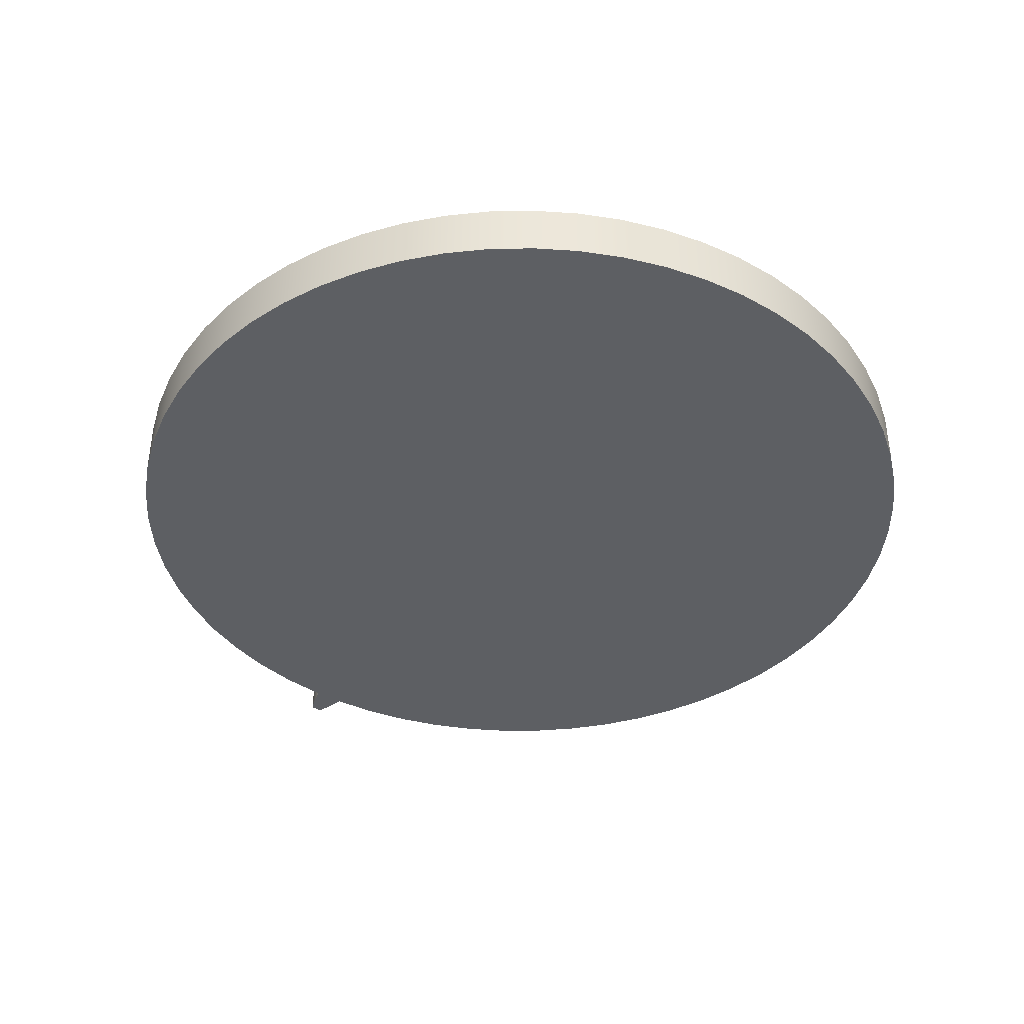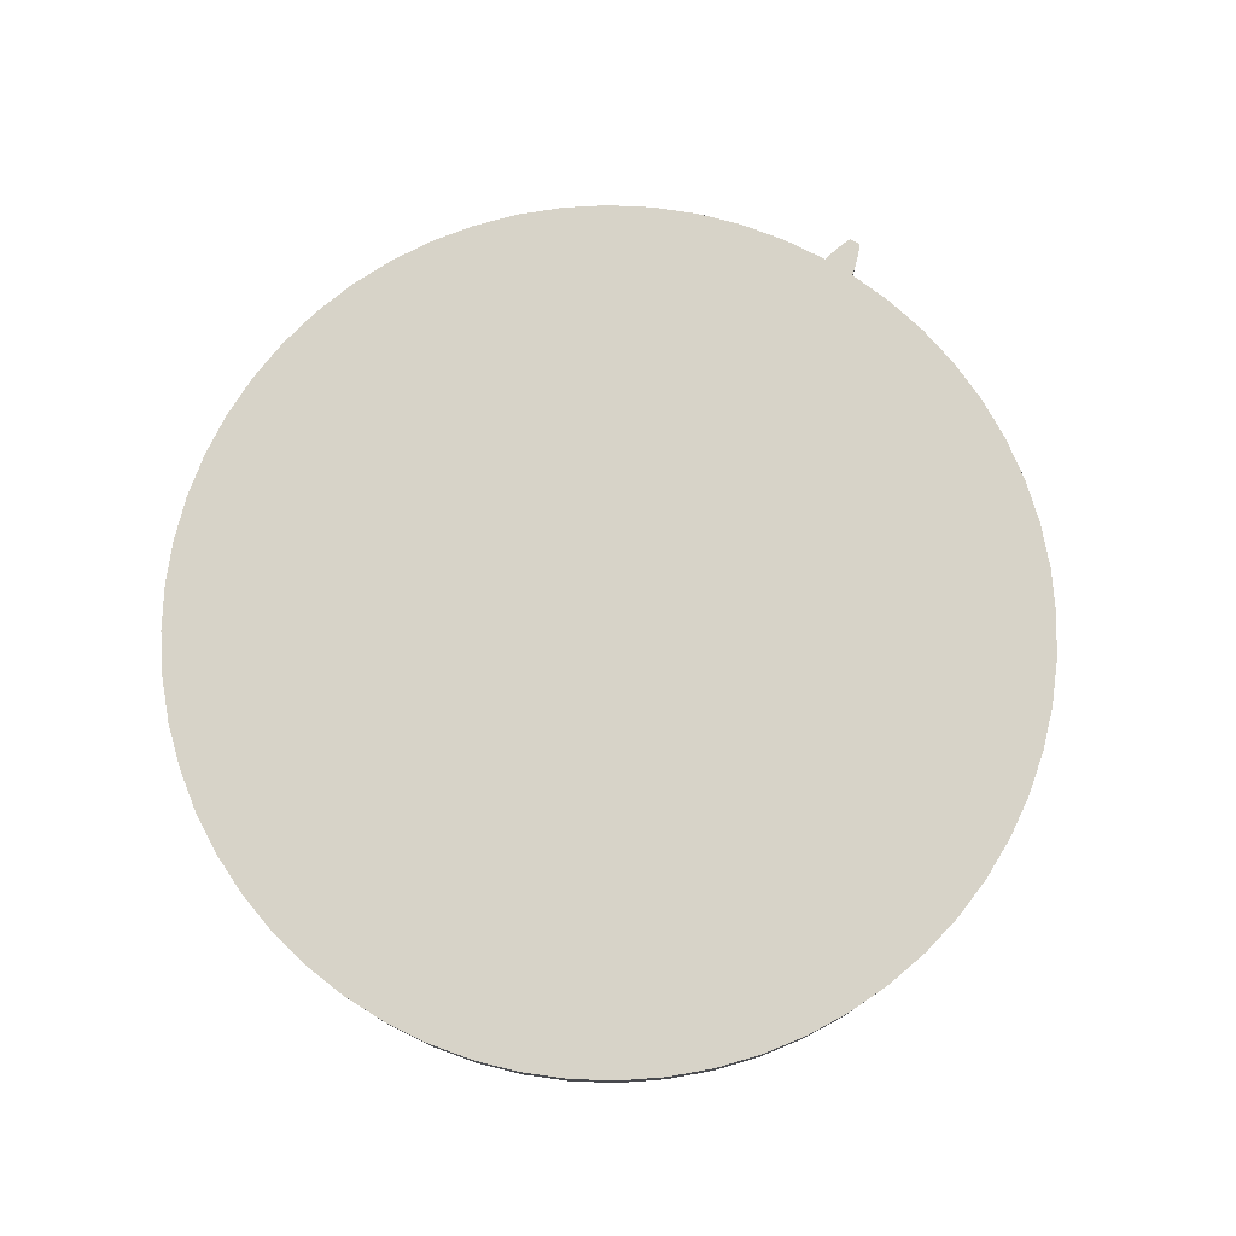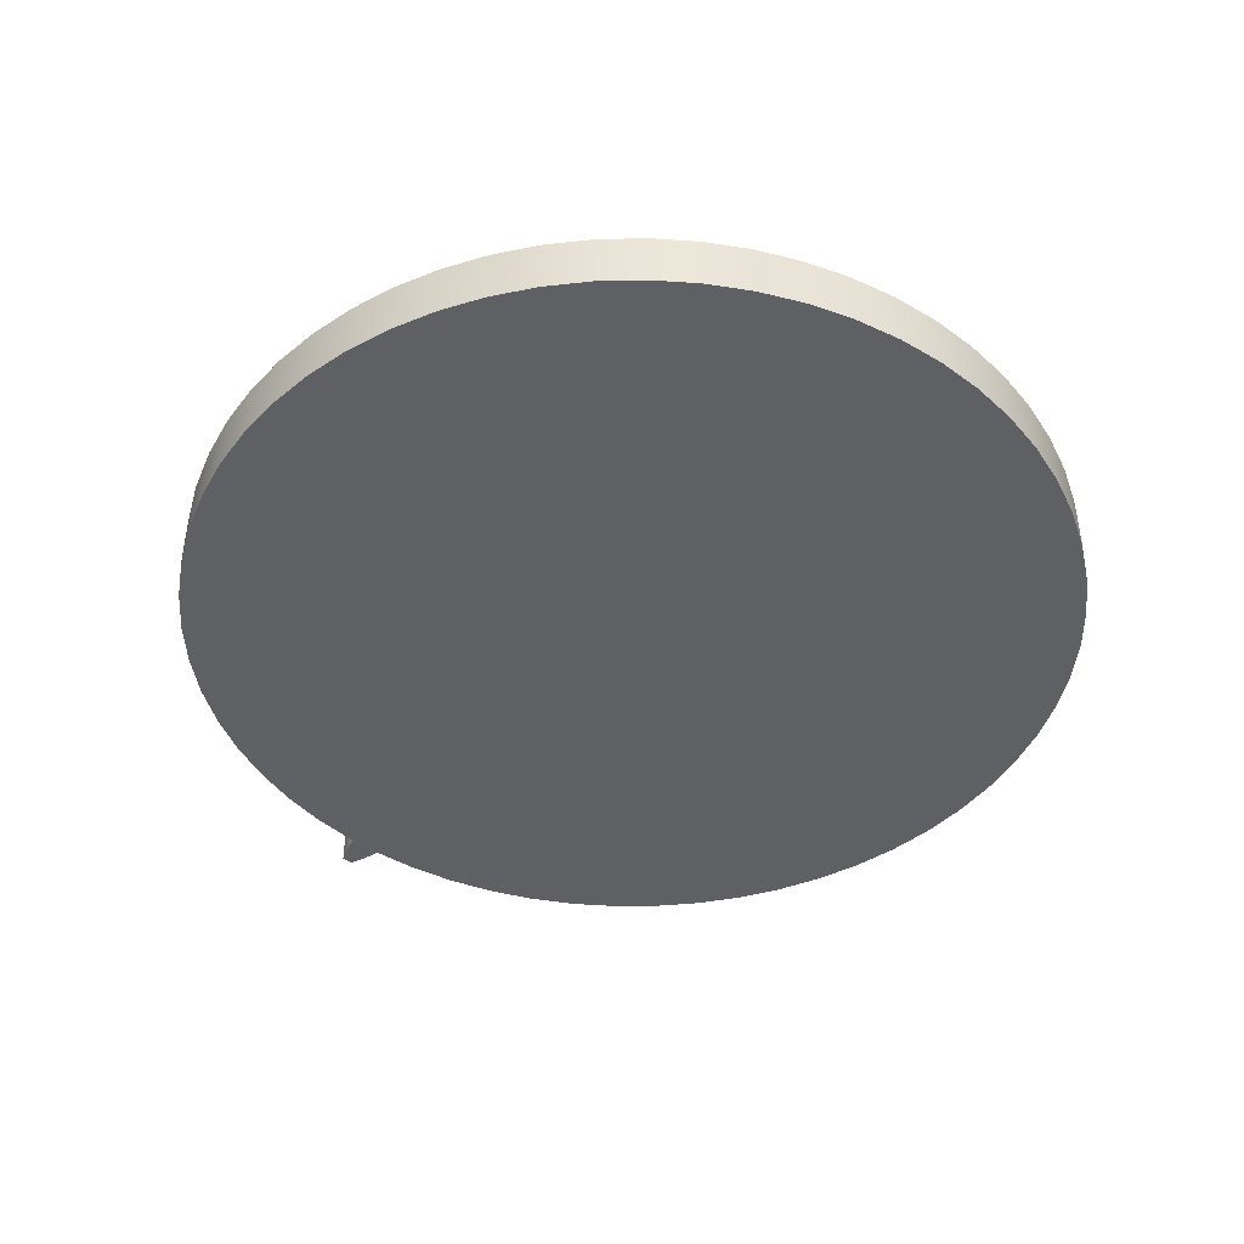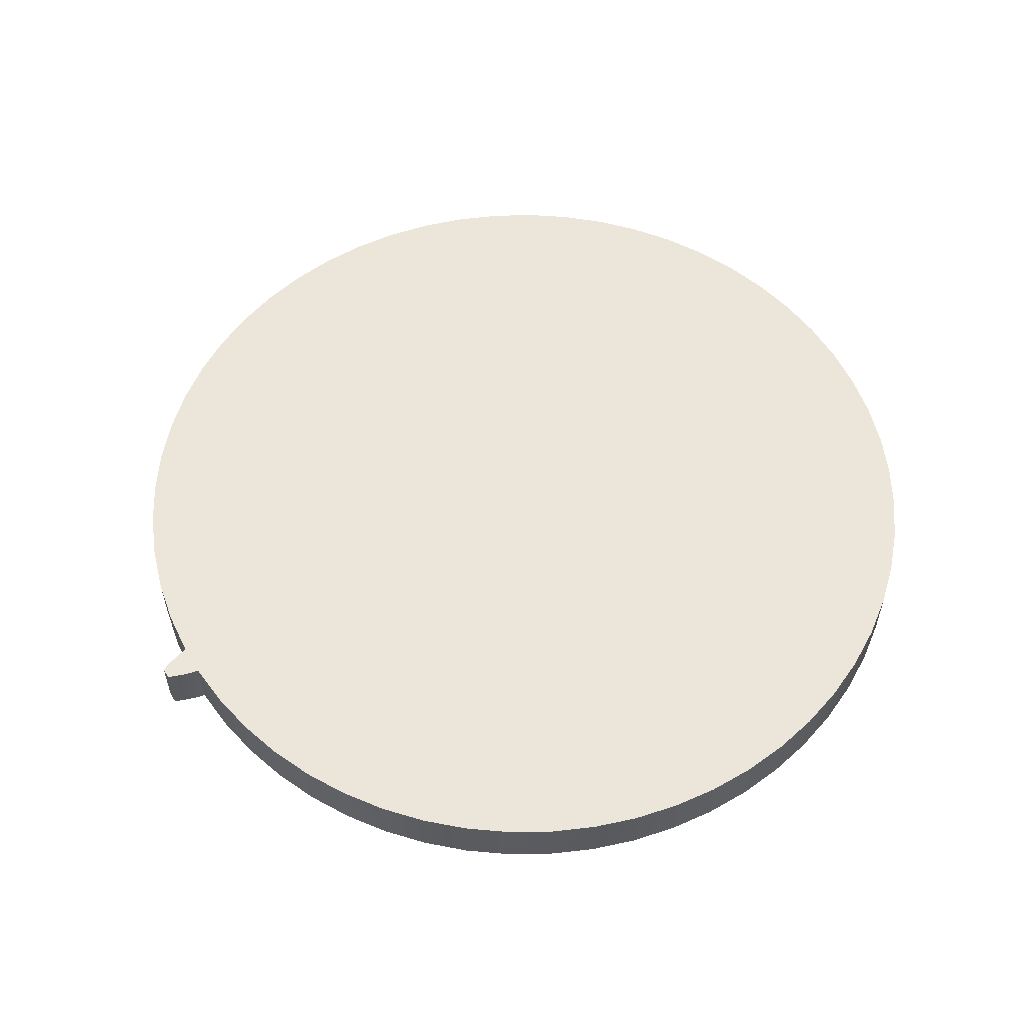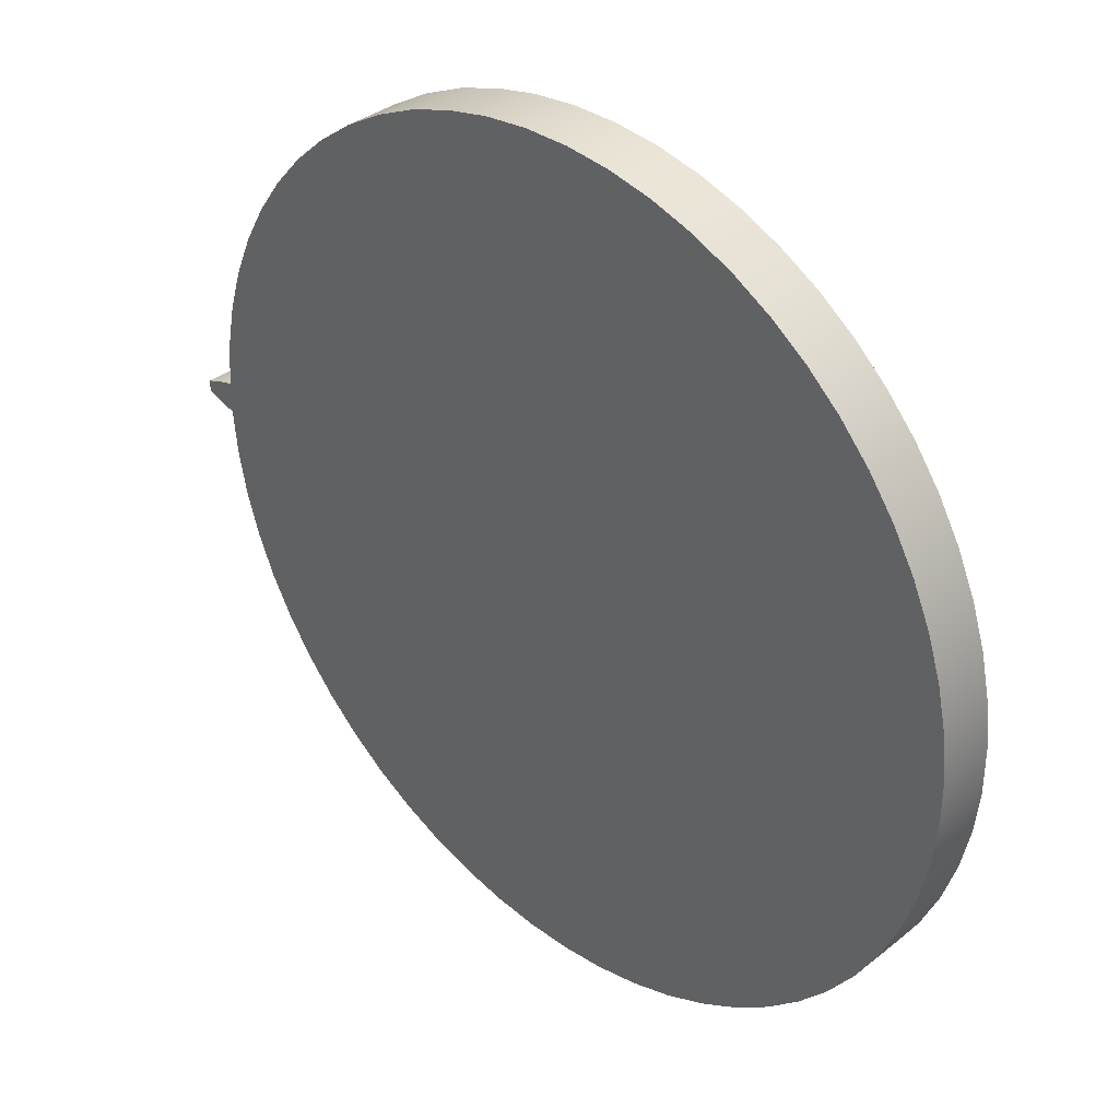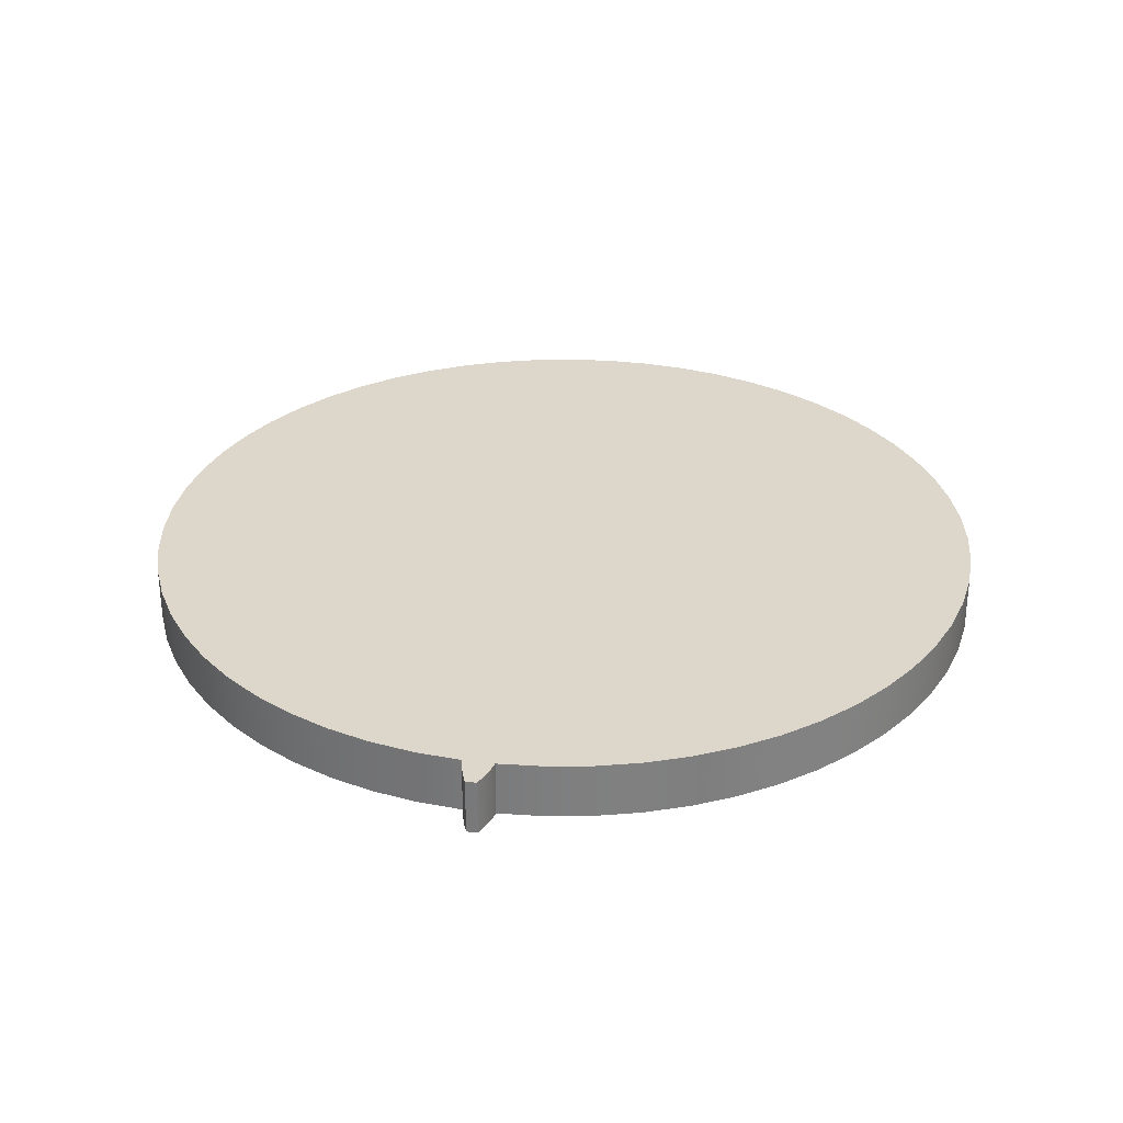
<metadata>
{"format":"obj","ext":"obj","renderer":"f3d","projection":"perspective","resolution":1024,"background":"white","views":[{"elev":-40.0,"azim":-124.9,"up":"+Z"},{"elev":77.2,"azim":-58.0,"up":"+Z"},{"elev":-43.4,"azim":-130.7,"up":"+Z"},{"elev":56.4,"azim":148.7,"up":"+Z"},{"elev":35.8,"azim":-136.0,"up":"+Y"},{"elev":30.4,"azim":100.5,"up":"+Z"}]}
</metadata>
<code>
v 1.536 0.05572 0.2
v 1.536 0.05572 0
v 1.522 0.2169 0
v 1.491 0.3756 0
v 1.443 0.5302 0
v 1.38 0.6789 0
v 1.301 0.8201 0
v 1.207 0.9522 0
v 1.1 1.074 0
v 0.9815 1.183 0
v 0.8518 1.28 0
v 0.7126 1.362 0
v 0.5655 1.43 0
v 0.4121 1.481 0
v 0.2542 1.516 0
v 0.09346 1.535 0
v -0.0683 1.536 0
v -0.2293 1.52 0
v -0.3878 1.488 0
v -0.542 1.439 0
v -0.6901 1.374 0
v -0.8307 1.294 0
v -0.962 1.199 0
v -1.083 1.092 0
v -1.191 0.9718 0
v -1.287 0.8413 0
v -1.368 0.7014 0
v -1.434 0.5537 0
v -1.485 0.4 0
v -1.518 0.2418 0
v -1.535 0.08089 0
v -1.535 -0.08089 0
v -1.518 -0.2418 0
v -1.485 -0.4 0
v -1.434 -0.5537 0
v -1.368 -0.7014 0
v -1.287 -0.8413 0
v -1.191 -0.9718 0
v -1.083 -1.092 0
v -0.962 -1.199 0
v -0.8307 -1.294 0
v -0.6901 -1.374 0
v -0.542 -1.439 0
v -0.3878 -1.488 0
v -0.2293 -1.52 0
v -0.0683 -1.536 0
v 0.09346 -1.535 0
v 0.2542 -1.516 0
v 0.4121 -1.481 0
v 0.5655 -1.43 0
v 0.7126 -1.362 0
v 0.8518 -1.28 0
v 0.9815 -1.183 0
v 1.1 -1.074 0
v 1.207 -0.9522 0
v 1.301 -0.8201 0
v 1.38 -0.6789 0
v 1.443 -0.5302 0
v 1.491 -0.3756 0
v 1.522 -0.2169 0
v 1.536 -0.05572 0
v 1.536 -0.05572 0.2
v 1.522 -0.2169 0.2
v 1.491 -0.3756 0.2
v 1.443 -0.5302 0.2
v 1.38 -0.6789 0.2
v 1.301 -0.8201 0.2
v 1.207 -0.9522 0.2
v 1.1 -1.074 0.2
v 0.9815 -1.183 0.2
v 0.8518 -1.28 0.2
v 0.7126 -1.362 0.2
v 0.5655 -1.43 0.2
v 0.4121 -1.481 0.2
v 0.2542 -1.516 0.2
v 0.09346 -1.535 0.2
v -0.0683 -1.536 0.2
v -0.2293 -1.52 0.2
v -0.3878 -1.488 0.2
v -0.542 -1.439 0.2
v -0.6901 -1.374 0.2
v -0.8307 -1.294 0.2
v -0.962 -1.199 0.2
v -1.083 -1.092 0.2
v -1.191 -0.9718 0.2
v -1.287 -0.8413 0.2
v -1.368 -0.7014 0.2
v -1.434 -0.5537 0.2
v -1.485 -0.4 0.2
v -1.518 -0.2418 0.2
v -1.535 -0.08089 0.2
v -1.535 0.08089 0.2
v -1.518 0.2418 0.2
v -1.485 0.4 0.2
v -1.434 0.5537 0.2
v -1.368 0.7014 0.2
v -1.287 0.8413 0.2
v -1.191 0.9718 0.2
v -1.083 1.092 0.2
v -0.962 1.199 0.2
v -0.8307 1.294 0.2
v -0.6901 1.374 0.2
v -0.542 1.439 0.2
v -0.3878 1.488 0.2
v -0.2293 1.52 0.2
v -0.0683 1.536 0.2
v 0.09346 1.535 0.2
v 0.2542 1.516 0.2
v 0.4121 1.481 0.2
v 0.5655 1.43 0.2
v 0.7126 1.362 0.2
v 0.8518 1.28 0.2
v 0.9815 1.183 0.2
v 1.1 1.074 0.2
v 1.207 0.9522 0.2
v 1.301 0.8201 0.2
v 1.38 0.6789 0.2
v 1.443 0.5302 0.2
v 1.491 0.3756 0.2
v 1.522 0.2169 0.2
v 1.65 -0.01974 0
v 1.65 -0.006581 0
v 1.65 0.006581 0
v 1.65 0.01974 0
v 1.65 0.01974 0.2
v 1.65 0.006581 0.2
v 1.65 -0.006581 0.2
v 1.65 -0.01974 0.2
v 1.65 0.01974 0
v 1.622 0.03106 0
v 1.594 0.04101 0
v 1.566 0.04936 0
v 1.536 0.05572 0
v 1.536 0.05572 0.2
v 1.566 0.04936 0.2
v 1.594 0.04101 0.2
v 1.622 0.03106 0.2
v 1.65 0.01974 0.2
v 1.536 -0.05572 0
v 1.566 -0.04936 0
v 1.594 -0.04101 0
v 1.622 -0.03106 0
v 1.65 -0.01974 0
v 1.65 -0.01974 0.2
v 1.622 -0.03106 0.2
v 1.594 -0.04101 0.2
v 1.566 -0.04936 0.2
v 1.536 -0.05572 0.2
v 1.536 -0.05572 0
v 1.522 -0.2169 0
v 1.491 -0.3756 0
v 1.443 -0.5302 0
v 1.38 -0.6789 0
v 1.301 -0.8201 0
v 1.207 -0.9522 0
v 1.1 -1.074 0
v 0.9815 -1.183 0
v 0.8518 -1.28 0
v 0.7126 -1.362 0
v 0.5655 -1.43 0
v 0.4121 -1.481 0
v 0.2542 -1.516 0
v 0.09346 -1.535 0
v -0.0683 -1.536 0
v -0.2293 -1.52 0
v -0.3878 -1.488 0
v -0.542 -1.439 0
v -0.6901 -1.374 0
v -0.8307 -1.294 0
v -0.962 -1.199 0
v -1.083 -1.092 0
v -1.191 -0.9718 0
v -1.287 -0.8413 0
v -1.368 -0.7014 0
v -1.434 -0.5537 0
v -1.485 -0.4 0
v -1.518 -0.2418 0
v -1.535 -0.08089 0
v -1.535 0.08089 0
v -1.518 0.2418 0
v -1.485 0.4 0
v -1.434 0.5537 0
v -1.368 0.7014 0
v -1.287 0.8413 0
v -1.191 0.9718 0
v -1.083 1.092 0
v -0.962 1.199 0
v -0.8307 1.294 0
v -0.6901 1.374 0
v -0.542 1.439 0
v -0.3878 1.488 0
v -0.2293 1.52 0
v -0.0683 1.536 0
v 0.09346 1.535 0
v 0.2542 1.516 0
v 0.4121 1.481 0
v 0.5655 1.43 0
v 0.7126 1.362 0
v 0.8518 1.28 0
v 0.9815 1.183 0
v 1.1 1.074 0
v 1.207 0.9522 0
v 1.301 0.8201 0
v 1.38 0.6789 0
v 1.443 0.5302 0
v 1.491 0.3756 0
v 1.522 0.2169 0
v 1.536 0.05572 0
v 1.566 0.04936 0
v 1.594 0.04101 0
v 1.622 0.03106 0
v 1.65 0.01974 0
v 1.65 0.006581 0
v 1.65 -0.006581 0
v 1.65 -0.01974 0
v 1.622 -0.03106 0
v 1.594 -0.04101 0
v 1.566 -0.04936 0
v 1.536 0.05572 0.2
v 1.522 0.2169 0.2
v 1.491 0.3756 0.2
v 1.443 0.5302 0.2
v 1.38 0.6789 0.2
v 1.301 0.8201 0.2
v 1.207 0.9522 0.2
v 1.1 1.074 0.2
v 0.9815 1.183 0.2
v 0.8518 1.28 0.2
v 0.7126 1.362 0.2
v 0.5655 1.43 0.2
v 0.4121 1.481 0.2
v 0.2542 1.516 0.2
v 0.09346 1.535 0.2
v -0.0683 1.536 0.2
v -0.2293 1.52 0.2
v -0.3878 1.488 0.2
v -0.542 1.439 0.2
v -0.6901 1.374 0.2
v -0.8307 1.294 0.2
v -0.962 1.199 0.2
v -1.083 1.092 0.2
v -1.191 0.9718 0.2
v -1.287 0.8413 0.2
v -1.368 0.7014 0.2
v -1.434 0.5537 0.2
v -1.485 0.4 0.2
v -1.518 0.2418 0.2
v -1.535 0.08089 0.2
v -1.535 -0.08089 0.2
v -1.518 -0.2418 0.2
v -1.485 -0.4 0.2
v -1.434 -0.5537 0.2
v -1.368 -0.7014 0.2
v -1.287 -0.8413 0.2
v -1.191 -0.9718 0.2
v -1.083 -1.092 0.2
v -0.962 -1.199 0.2
v -0.8307 -1.294 0.2
v -0.6901 -1.374 0.2
v -0.542 -1.439 0.2
v -0.3878 -1.488 0.2
v -0.2293 -1.52 0.2
v -0.0683 -1.536 0.2
v 0.09346 -1.535 0.2
v 0.2542 -1.516 0.2
v 0.4121 -1.481 0.2
v 0.5655 -1.43 0.2
v 0.7126 -1.362 0.2
v 0.8518 -1.28 0.2
v 0.9815 -1.183 0.2
v 1.1 -1.074 0.2
v 1.207 -0.9522 0.2
v 1.301 -0.8201 0.2
v 1.38 -0.6789 0.2
v 1.443 -0.5302 0.2
v 1.491 -0.3756 0.2
v 1.522 -0.2169 0.2
v 1.536 -0.05572 0.2
v 1.566 -0.04936 0.2
v 1.594 -0.04101 0.2
v 1.622 -0.03106 0.2
v 1.65 -0.01974 0.2
v 1.65 -0.006581 0.2
v 1.65 0.006581 0.2
v 1.65 0.01974 0.2
v 1.622 0.03106 0.2
v 1.594 0.04101 0.2
v 1.566 0.04936 0.2
f 1 2 120
f 120 2 3
f 120 3 119
f 119 3 4
f 119 4 118
f 118 4 5
f 118 5 117
f 117 5 6
f 117 6 116
f 116 6 7
f 116 7 115
f 115 7 8
f 115 8 114
f 114 8 9
f 114 9 113
f 113 9 10
f 113 10 112
f 112 10 11
f 112 11 111
f 111 11 12
f 111 12 110
f 110 12 13
f 110 13 109
f 109 13 14
f 109 14 108
f 108 14 15
f 108 15 107
f 107 15 16
f 107 16 106
f 106 16 17
f 106 17 105
f 105 17 18
f 105 18 104
f 104 18 19
f 104 19 103
f 103 19 20
f 103 20 102
f 102 20 21
f 102 21 101
f 101 21 22
f 101 22 100
f 100 22 23
f 100 23 99
f 99 23 24
f 99 24 98
f 98 24 25
f 98 25 97
f 97 25 26
f 97 26 96
f 96 26 27
f 96 27 95
f 95 27 28
f 95 28 94
f 94 28 29
f 94 29 93
f 93 29 30
f 93 30 92
f 92 30 31
f 92 31 91
f 91 31 32
f 91 32 90
f 90 32 33
f 90 33 89
f 89 33 34
f 89 34 88
f 88 34 35
f 88 35 87
f 87 35 36
f 87 36 86
f 86 36 37
f 86 37 85
f 85 37 38
f 85 38 84
f 84 38 39
f 84 39 83
f 83 39 40
f 83 40 82
f 82 40 41
f 82 41 81
f 81 41 42
f 81 42 80
f 80 42 43
f 80 43 79
f 79 43 44
f 79 44 78
f 78 44 45
f 78 45 77
f 77 45 46
f 77 46 76
f 76 46 47
f 76 47 75
f 75 47 48
f 75 48 74
f 74 48 49
f 74 49 73
f 73 49 50
f 73 50 72
f 72 50 51
f 72 51 71
f 71 51 52
f 71 52 70
f 70 52 53
f 70 53 69
f 69 53 54
f 69 54 68
f 68 54 55
f 68 55 67
f 67 55 56
f 67 56 66
f 66 56 57
f 66 57 65
f 65 57 58
f 65 58 64
f 64 58 59
f 64 59 63
f 63 59 60
f 63 60 62
f 62 60 61
f 128 121 127
f 127 121 122
f 127 122 126
f 126 122 123
f 126 123 125
f 125 123 124
f 129 130 138
f 138 130 137
f 137 130 131
f 137 131 136
f 136 131 132
f 136 132 135
f 135 132 133
f 135 133 134
f 139 140 148
f 148 140 147
f 147 140 141
f 147 141 146
f 146 141 142
f 146 142 145
f 145 142 143
f 145 143 144
f 150 178 149
f 149 178 208
f 149 208 218
f 218 208 209
f 218 209 217
f 217 209 210
f 217 210 216
f 216 210 211
f 216 211 214
f 214 211 213
f 213 211 212
f 178 150 177
f 177 150 151
f 177 151 176
f 176 151 152
f 176 152 175
f 175 152 153
f 175 153 174
f 174 153 154
f 174 154 173
f 173 154 155
f 173 155 172
f 172 155 156
f 172 156 171
f 171 156 157
f 171 157 170
f 170 157 158
f 170 158 169
f 169 158 159
f 169 159 168
f 168 159 160
f 168 160 167
f 167 160 161
f 167 161 166
f 166 161 162
f 166 162 165
f 165 162 163
f 165 163 164
f 178 179 208
f 208 179 207
f 207 179 180
f 207 180 206
f 206 180 181
f 206 181 205
f 205 181 182
f 205 182 204
f 204 182 183
f 204 183 203
f 203 183 184
f 203 184 202
f 202 184 185
f 202 185 201
f 201 185 186
f 201 186 200
f 200 186 187
f 200 187 199
f 199 187 188
f 199 188 198
f 198 188 189
f 198 189 197
f 197 189 190
f 197 190 196
f 196 190 191
f 196 191 195
f 195 191 192
f 195 192 194
f 194 192 193
f 214 215 216
f 220 248 219
f 219 248 249
f 219 249 278
f 278 249 277
f 277 249 250
f 277 250 276
f 276 250 251
f 276 251 275
f 275 251 252
f 275 252 274
f 274 252 253
f 274 253 273
f 273 253 254
f 273 254 272
f 272 254 255
f 272 255 271
f 271 255 256
f 271 256 270
f 270 256 257
f 270 257 269
f 269 257 258
f 269 258 268
f 268 258 259
f 268 259 267
f 267 259 260
f 267 260 266
f 266 260 261
f 266 261 265
f 265 261 262
f 265 262 264
f 264 262 263
f 248 220 247
f 247 220 221
f 247 221 246
f 246 221 222
f 246 222 245
f 245 222 223
f 245 223 244
f 244 223 224
f 244 224 243
f 243 224 225
f 243 225 242
f 242 225 226
f 242 226 241
f 241 226 227
f 241 227 240
f 240 227 228
f 240 228 239
f 239 228 229
f 239 229 238
f 238 229 230
f 238 230 237
f 237 230 231
f 237 231 236
f 236 231 232
f 236 232 235
f 235 232 233
f 235 233 234
f 278 279 219
f 219 279 288
f 288 279 280
f 288 280 287
f 287 280 281
f 287 281 286
f 286 281 283
f 286 283 284
f 281 282 283
f 284 285 286

</code>
